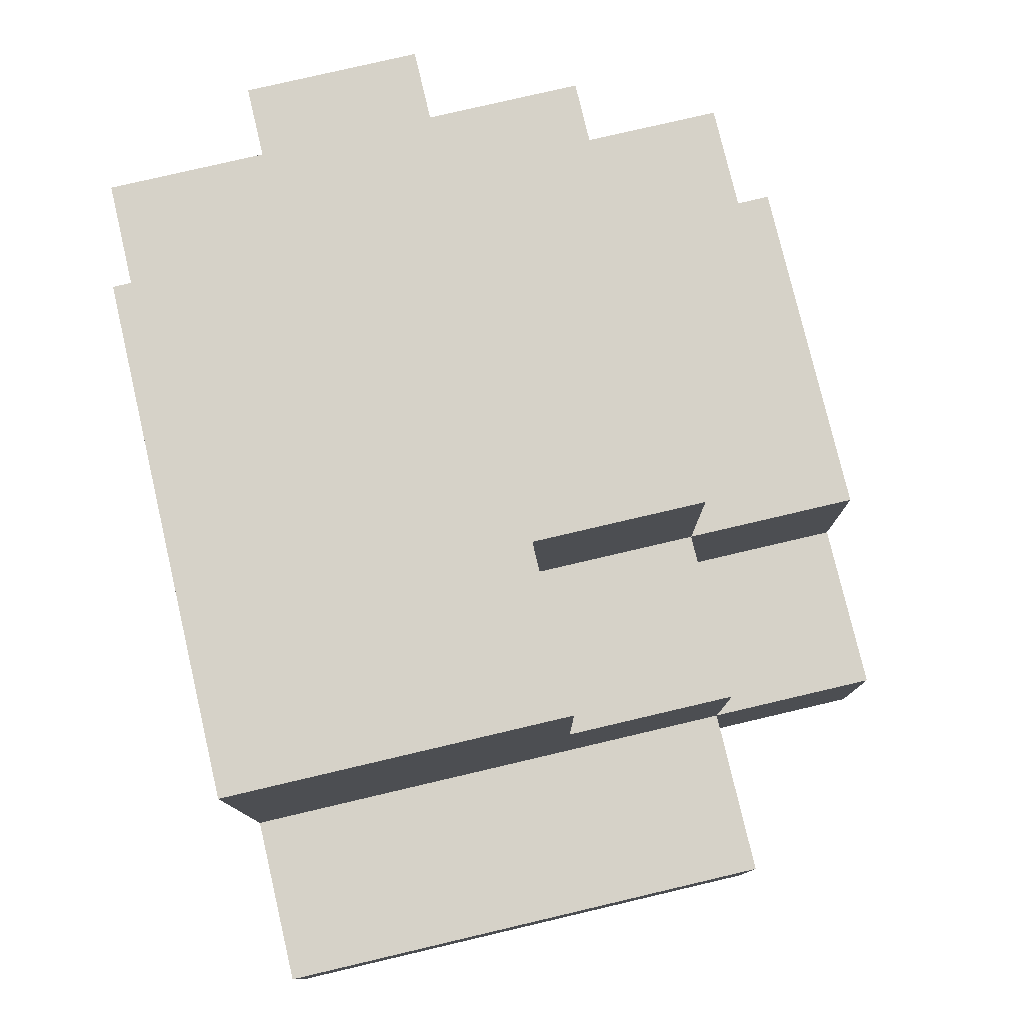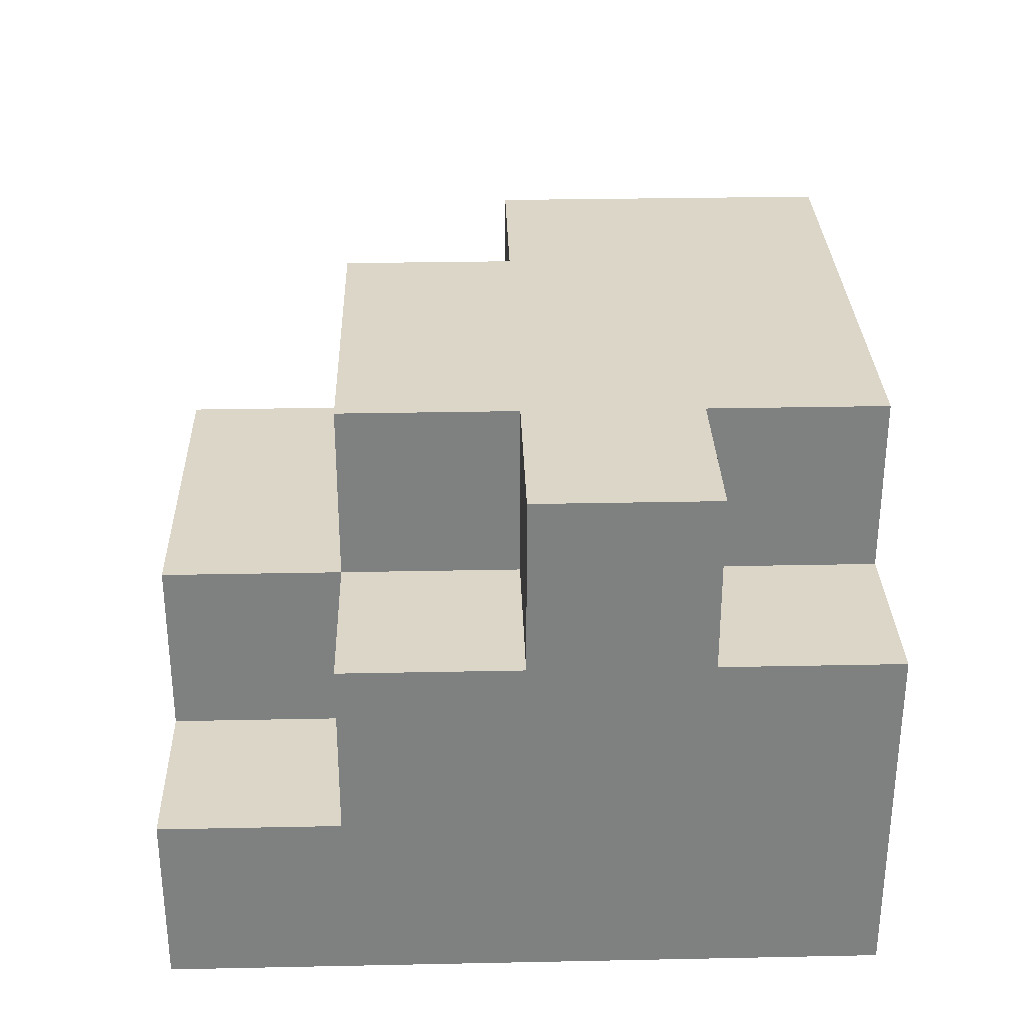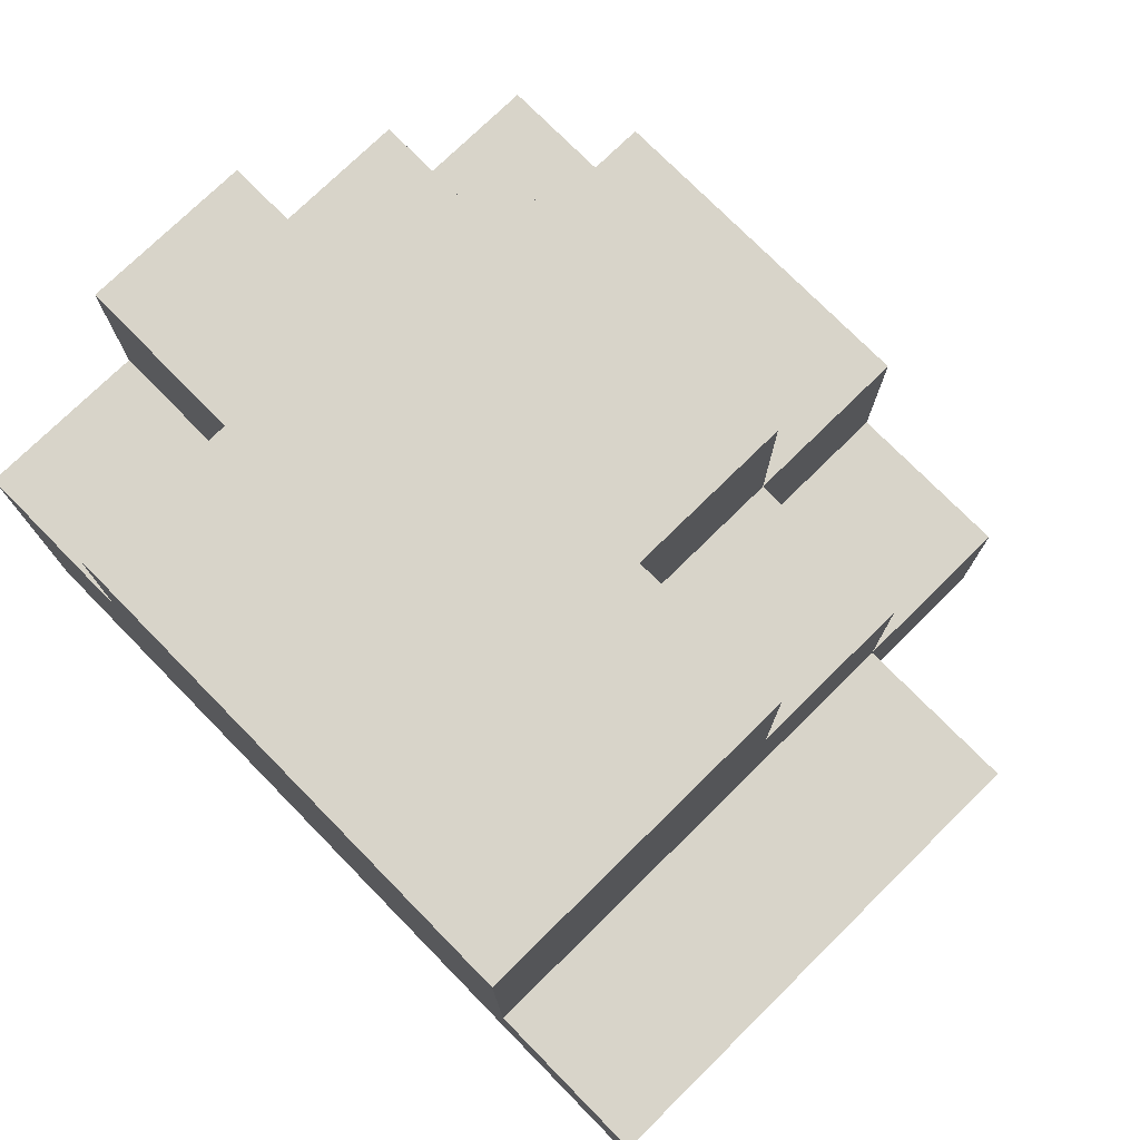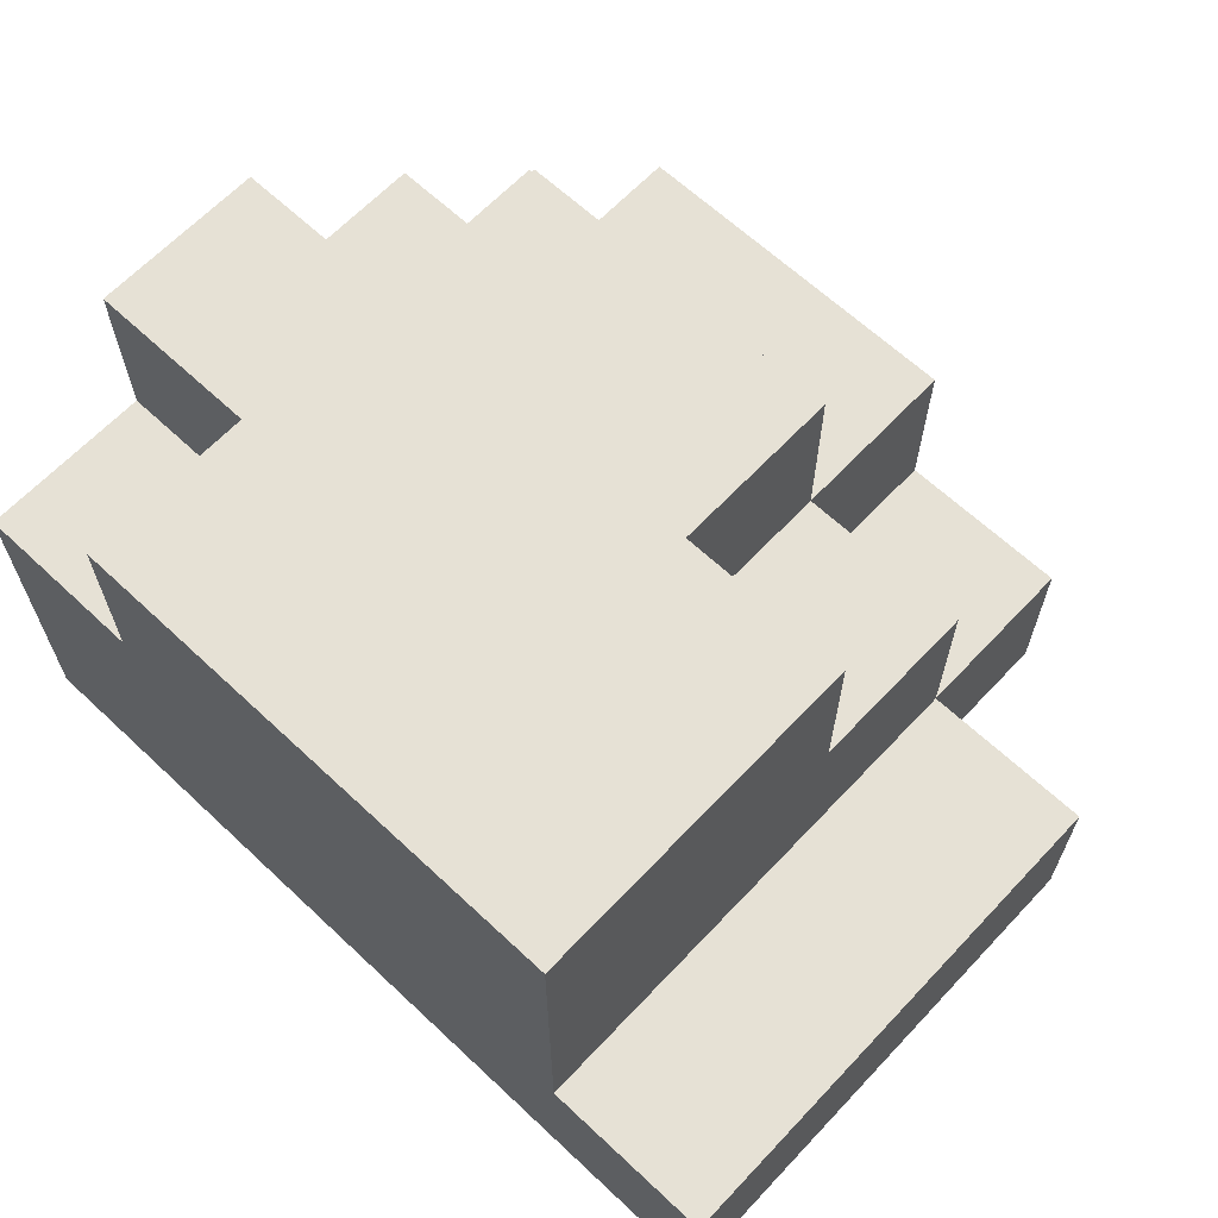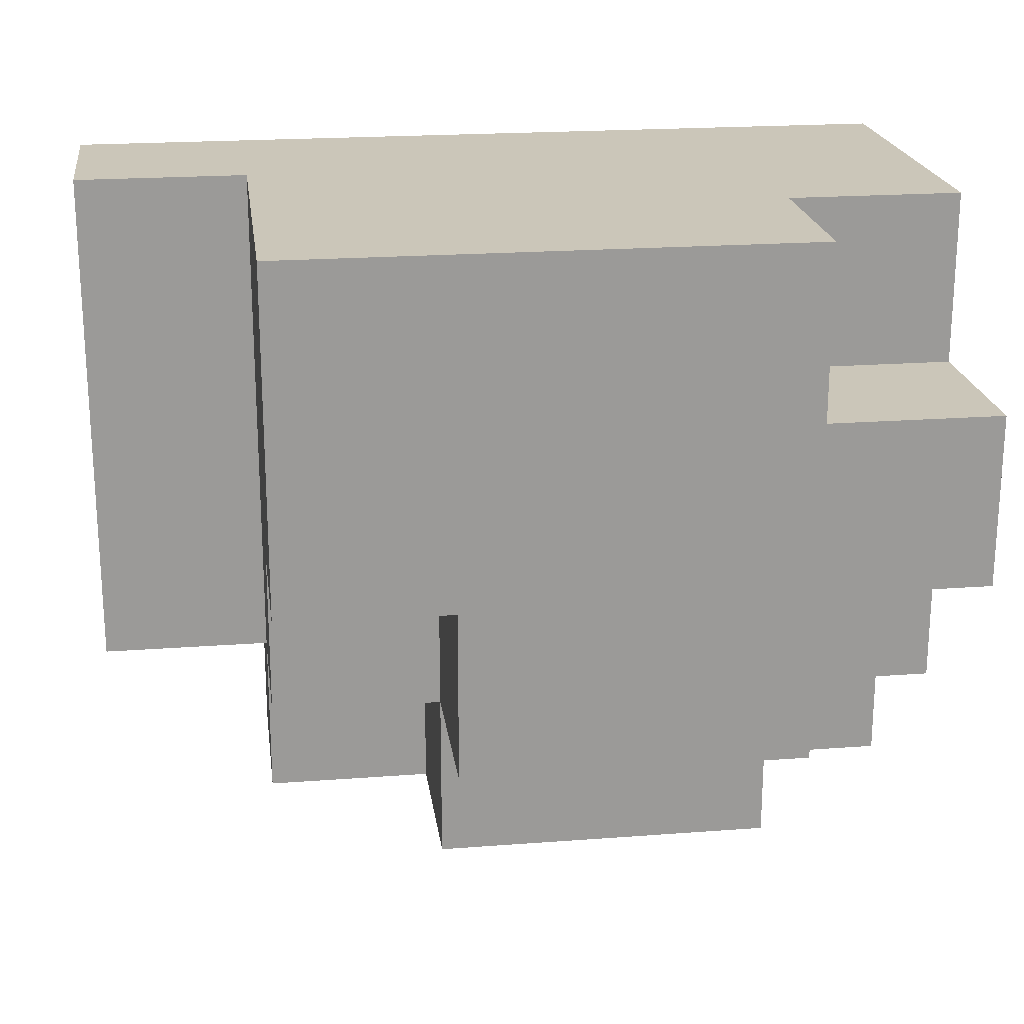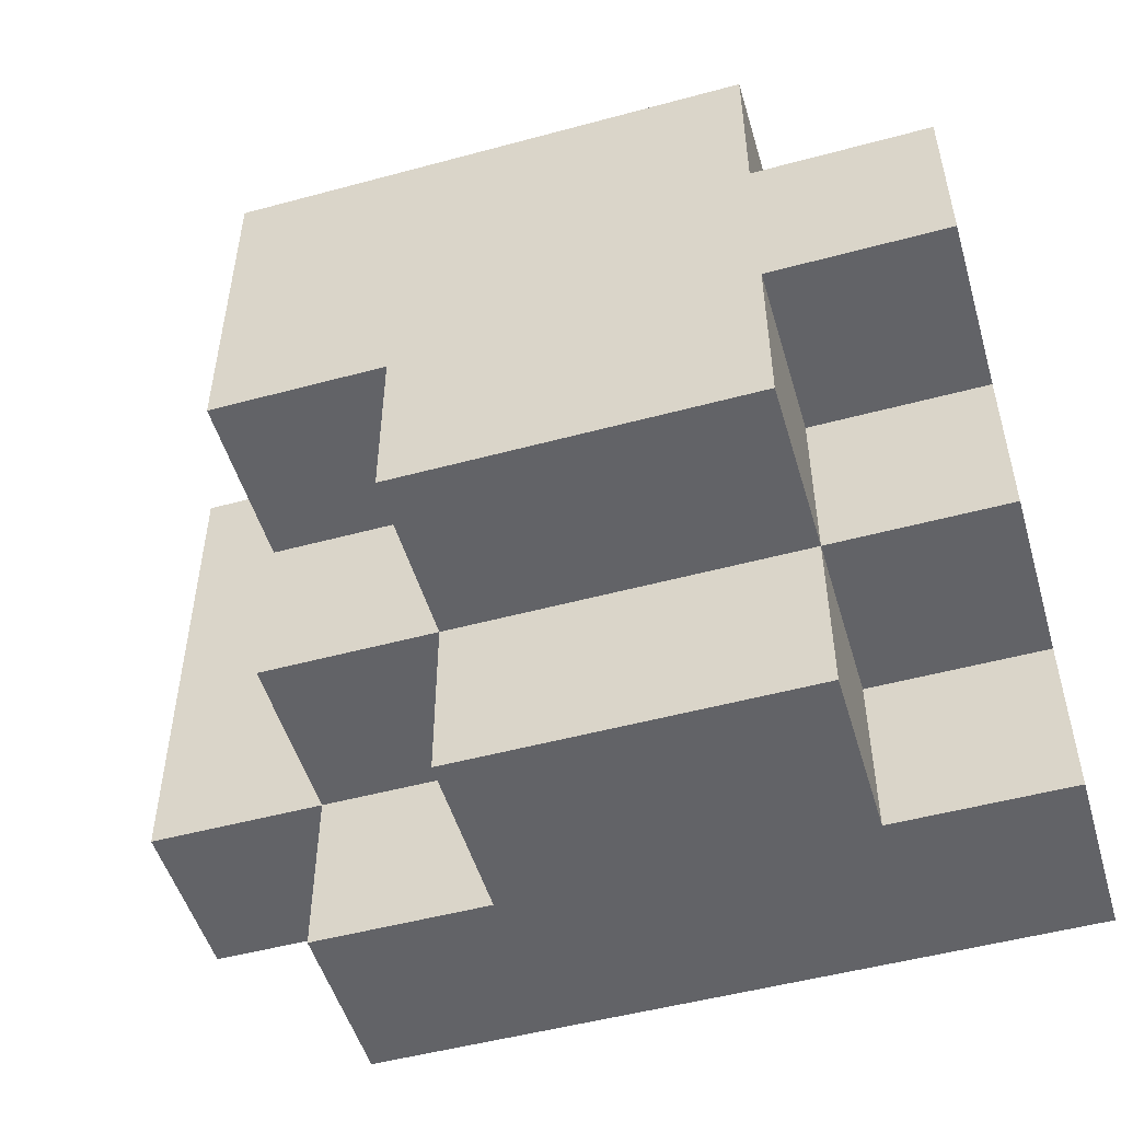
<metadata>
{"format":"obj","ext":"obj","renderer":"f3d","projection":"perspective","resolution":1024,"background":"white","views":[{"elev":78.1,"azim":76.8,"up":"+Y"},{"elev":30.2,"azim":-91.7,"up":"+Y"},{"elev":75.3,"azim":45.5,"up":"+Y"},{"elev":64.5,"azim":43.3,"up":"+Y"},{"elev":21.0,"azim":172.3,"up":"+Z"},{"elev":-51.0,"azim":-163.6,"up":"+Z"}]}
</metadata>
<code>
o
v 0.2 0 -1.1
v 0.2 0 -0.8
v 0.2 0.1 -1.1
v 0.2 0.1 -0.8
v 0.1 0 -1.2
v 0.1 0 -1.1
v 0.1 0.1 -1.2
v 0.1 0.1 -1.1
v 0.1 0.1 -0.9
v 0.1 0.1 -0.8
v 0.1 0.2 -1.1
v 0.1 0.2 -1
v 0.1 0.3 -1
v 0.1 0.3 -0.9
v 0.1 0.3 -0.8
v 0 0.1 -1.2
v 0 0.1 -1.1
v 0 0.2 -1.2
v 0 0.2 -1.1
v 0 0.2 -1
v 0 0.3 -1.1
v 0 0.3 -1
v -0.2 0.1 -1.2
v -0.2 0.1 -1.1
v -0.2 0.2 -1.2
v -0.2 0.2 -1.1
v -0.2 0.2 -1
v -0.2 0.2 -0.9
v -0.2 0.2 -0.8
v -0.2 0.3 -1.1
v -0.2 0.3 -1
v -0.2 0.3 -0.9
v -0.2 0.3 -0.8
v -0.3 0 -1.2
v -0.3 0 -0.8
v -0.3 0.1 -1.2
v -0.3 0.1 -1.1
v -0.3 0.2 -1.1
v -0.3 0.2 -1
v -0.3 0.2 -0.9
v -0.3 0.2 -0.8
v -0.3 0.3 -1
v -0.3 0.3 -0.9
v 0.1 0 -1.2
v 0.1 0.1 -1.2
v 0 0 -1.2
v 0 0.1 -1.2
v 0 0.2 -1.2
v -0.2 0 -1.2
v -0.2 0.1 -1.2
v -0.2 0.2 -1.2
v -0.3 0 -1.2
v -0.3 0.1 -1.2
v 0.2 0 -1.1
v 0.2 0.1 -1.1
v 0.1 0 -1.1
v 0.1 0.1 -1.1
v 0.1 0.2 -1.1
v 0 0.1 -1.1
v 0 0.2 -1.1
v 0 0.3 -1.1
v -0.2 0.1 -1.1
v -0.2 0.2 -1.1
v -0.2 0.3 -1.1
v -0.3 0.1 -1.1
v -0.3 0.2 -1.1
v 0.1 0.2 -1
v 0.1 0.3 -1
v 0 0.2 -1
v 0 0.3 -1
v -0.2 0.2 -1
v -0.2 0.3 -1
v -0.3 0.2 -1
v -0.3 0.3 -1
v -0.2 0.2 -0.9
v -0.2 0.3 -0.9
v -0.3 0.2 -0.9
v -0.3 0.3 -0.9
v 0.2 0 -0.8
v 0.2 0.1 -0.8
v 0.1 0 -0.8
v 0.1 0.1 -0.8
v 0.1 0.3 -0.8
v -0.1 0.1 -0.8
v -0.1 0.2 -0.8
v -0.2 0 -0.8
v -0.2 0.1 -0.8
v -0.2 0.2 -0.8
v -0.2 0.3 -0.8
v -0.3 0 -0.8
v -0.3 0.2 -0.8
v 0.1 0 -1.2
v 0 0 -1.2
v -0.2 0 -1.2
v -0.3 0 -1.2
v 0.2 0 -1.1
v 0.1 0 -1.1
v 0.1 0 -1
v 0 0 -1
v 0.2 0 -0.8
v 0.1 0 -0.8
v -0.2 0 -0.8
v -0.3 0 -0.8
v 0.1 0.1 -1.2
v 0 0.1 -1.2
v -0.2 0.1 -1.2
v -0.3 0.1 -1.2
v 0.2 0.1 -1.1
v 0.1 0.1 -1.1
v 0 0.1 -1.1
v -0.2 0.1 -1.1
v -0.3 0.1 -1.1
v 0.1 0.1 -0.9
v 0.2 0.1 -0.8
v 0.1 0.1 -0.8
v 0 0.2 -1.2
v -0.2 0.2 -1.2
v 0.1 0.2 -1.1
v 0 0.2 -1.1
v -0.2 0.2 -1.1
v -0.3 0.2 -1.1
v 0.1 0.2 -1
v 0 0.2 -1
v -0.2 0.2 -1
v -0.3 0.2 -1
v -0.2 0.2 -0.9
v -0.3 0.2 -0.9
v -0.2 0.2 -0.8
v -0.3 0.2 -0.8
v 0 0.3 -1.1
v -0.2 0.3 -1.1
v 0.1 0.3 -1
v 0 0.3 -1
v -0.2 0.3 -1
v -0.3 0.3 -1
v 0.1 0.3 -0.9
v 0 0.3 -0.9
v -0.2 0.3 -0.9
v -0.3 0.3 -0.9
v 0.1 0.3 -0.8
v -0.2 0.3 -0.8
f 3 2 1
f 4 2 3
f 7 6 5
f 8 6 7
f 11 9 8
f 12 9 11
f 13 9 12
f 14 10 9
f 14 9 13
f 15 10 14
f 18 17 16
f 19 17 18
f 21 20 19
f 22 20 21
f 23 24 25
f 25 24 26
f 26 27 30
f 30 27 31
f 28 29 32
f 32 29 33
f 34 35 36
f 36 35 37
f 37 35 38
f 38 35 39
f 39 35 40
f 40 35 41
f 39 40 42
f 42 40 43
f 46 45 44
f 47 45 46
f 49 47 46
f 50 48 47
f 50 47 49
f 51 48 50
f 52 50 49
f 53 50 52
f 56 55 54
f 57 55 56
f 59 58 57
f 60 58 59
f 63 61 60
f 64 61 63
f 65 63 62
f 66 63 65
f 69 68 67
f 70 68 69
f 73 72 71
f 74 72 73
f 75 76 77
f 77 76 78
f 79 80 81
f 81 80 82
f 81 82 84
f 82 83 84
f 84 83 85
f 81 84 86
f 84 85 87
f 86 84 87
f 85 83 88
f 87 85 88
f 88 83 89
f 86 87 90
f 87 88 90
f 90 88 91
f 97 93 92
f 98 93 97
f 98 97 96
f 99 94 93
f 99 93 98
f 100 98 96
f 101 99 98
f 101 98 100
f 102 95 94
f 102 99 101
f 102 94 99
f 103 95 102
f 104 105 109
f 109 105 110
f 106 107 111
f 111 107 112
f 108 109 113
f 108 113 114
f 114 113 115
f 116 117 119
f 119 117 120
f 118 119 122
f 122 119 123
f 120 121 124
f 124 121 125
f 126 127 128
f 128 127 129
f 130 131 133
f 133 131 134
f 132 133 136
f 133 134 137
f 136 133 137
f 134 135 138
f 137 134 138
f 138 135 139
f 136 137 140
f 137 138 140
f 140 138 141

</code>
